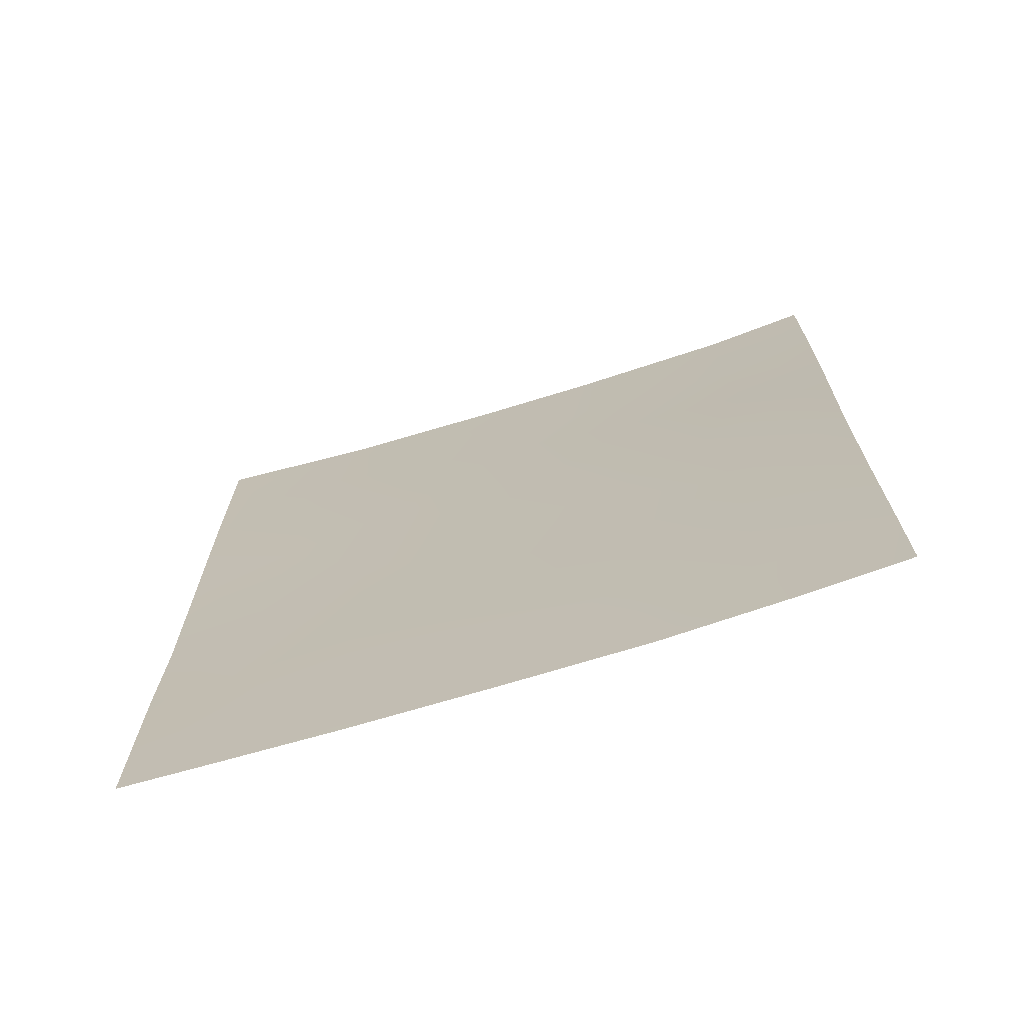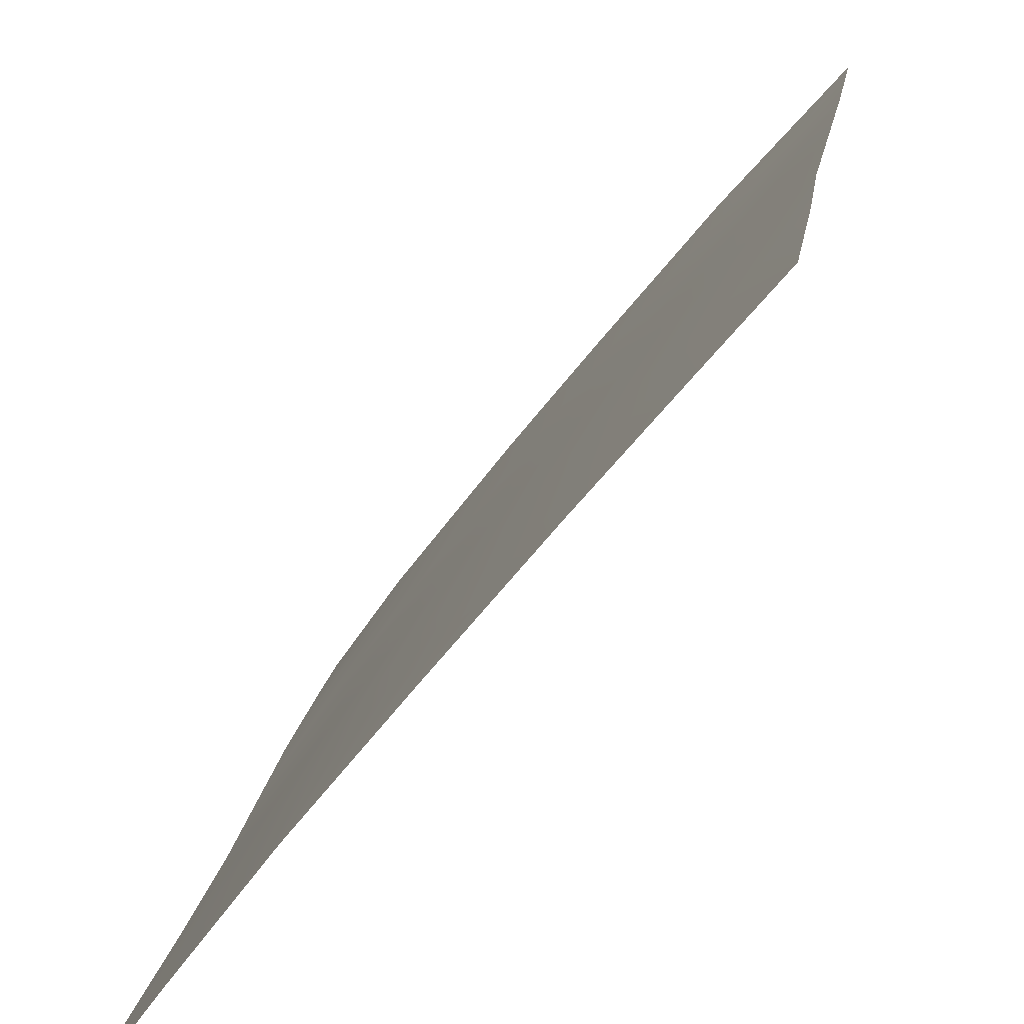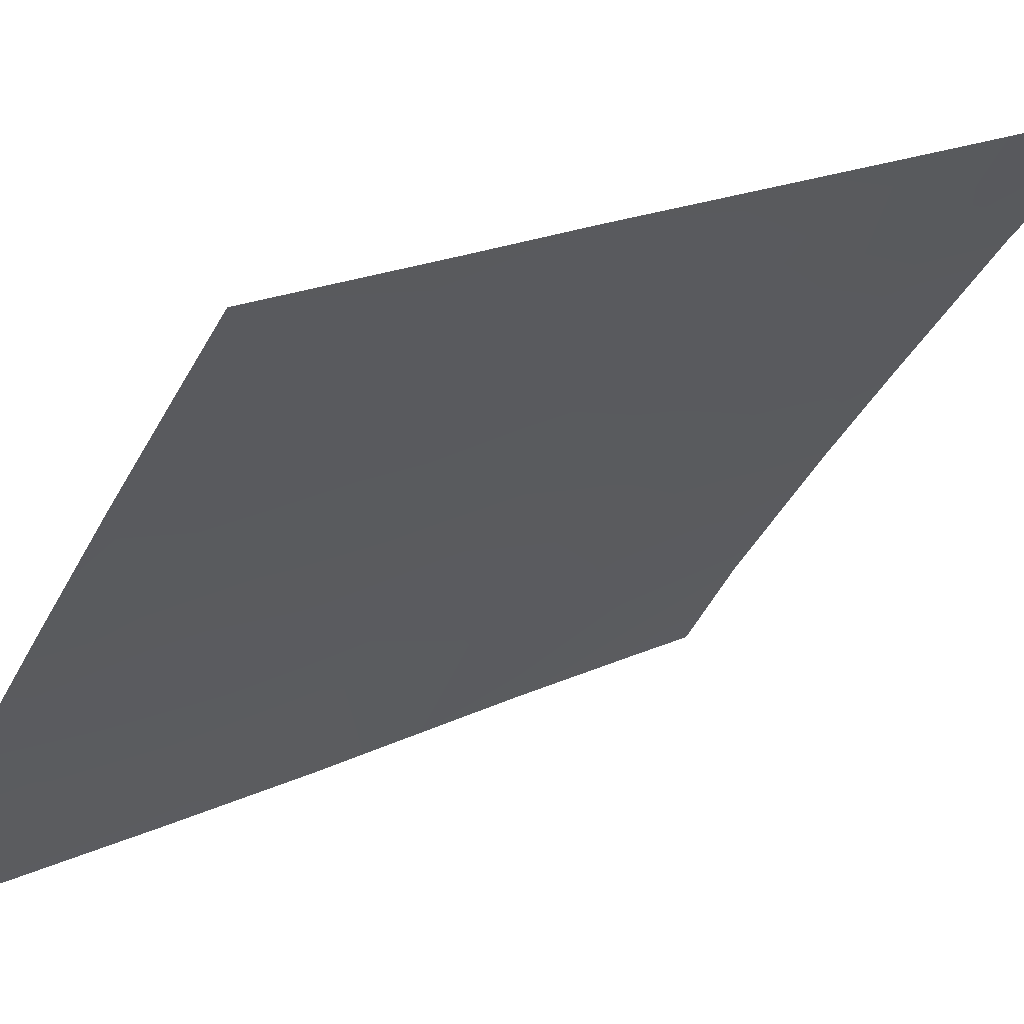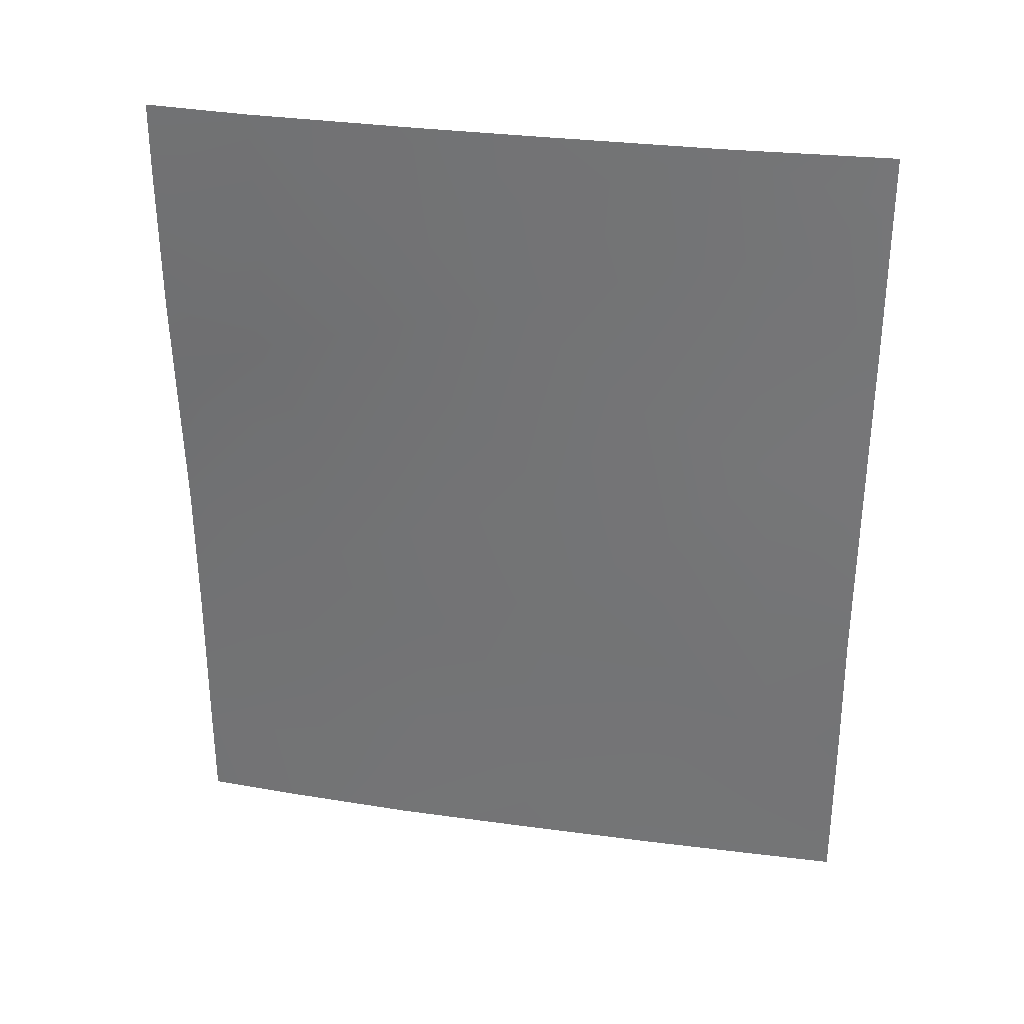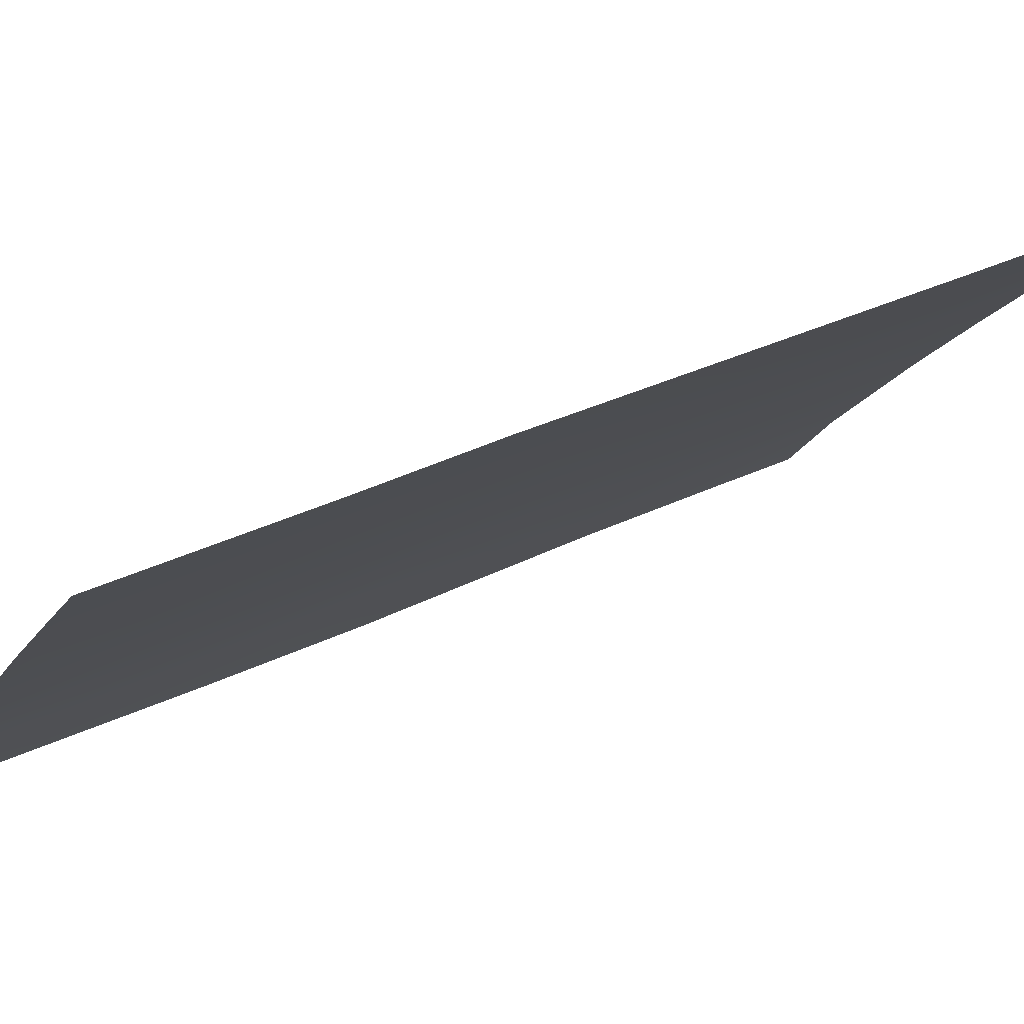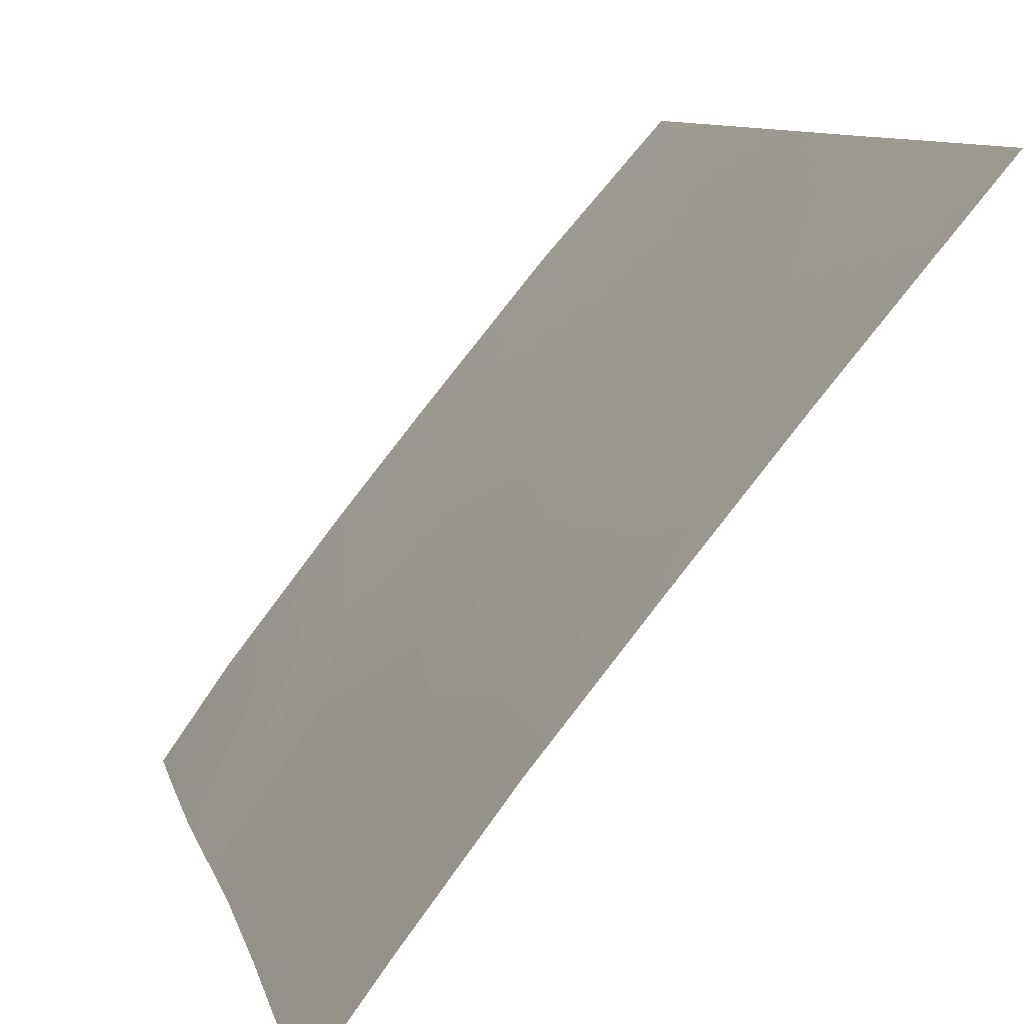
<metadata>
{"format":"obj","ext":"obj","renderer":"f3d","projection":"perspective","resolution":1024,"background":"white","views":[{"elev":-70.4,"azim":146.1,"up":"+Y"},{"elev":16.4,"azim":8.5,"up":"+Z"},{"elev":19.3,"azim":48.1,"up":"+Z"},{"elev":31.7,"azim":-40.0,"up":"+Y"},{"elev":40.3,"azim":60.4,"up":"+Z"},{"elev":8.9,"azim":-12.0,"up":"+Z"}]}
</metadata>
<code>
v -52.87 38 33.35
v -53.77 42.72 32.18
v -48.5 42.2 38.72
v -50.31 39.57 36.52
v -54.03 47.95 31.96
v -48.48 47.22 38.72
v -52.61 50 33.82
v -54.88 45.35 30.72
v -54.93 50 30.72
v -54.92 46.95 30.72
v -48.45 38 38.72
v -48.48 50 38.72
v -50.01 50 37
v -49.29 48.6 37.8
v -54 38 31.86
v -54.82 38 30.72
v -52.62 41.8 33.67
v -53.07 46.88 33.18
v -50.25 41.61 36.61
v -51.45 40.79 35.14
v -49.6 47.09 37.41
v -51.49 49.08 35.19
v -50.34 38 36.48
v -49.43 45.22 37.63
v -48.49 44.76 38.72
v -54.82 43.68 30.72
v -54.09 50 31.92
v -48.47 40.53 38.72
v -49.25 38 37.77
v -48.48 49.25 38.72
v -53.78 40.82 32.14
v -52.69 40.02 33.57
v -54.94 48.95 30.72
v -53.69 39.24 32.27
v -54.82 39.39 30.72
v -51.56 50 35.11
v -51.63 38 34.9
v -51.56 39.09 34.99
v -50.33 43.74 36.54
v -52.53 43.66 33.82
v -52.15 45.6 34.31
v -54.81 41.56 30.72
v -52.82 48.6 33.53
v -51.35 44.35 35.29
v -50.41 48.19 36.48
v -51.41 42.62 35.2
v -49.3 42.89 37.78
v -54.12 46.39 31.77
v -51.73 47.47 34.87
v -53.63 44.91 32.38
v -50.67 46.03 36.15
v -49.2 40.34 37.86
f 16 35 15
f 42 2 31
f 40 41 44
f 17 20 32
f 21 45 14
f 17 40 46
f 50 40 2
f 19 52 4
f 31 2 17
f 23 37 38
f 21 6 24
f 27 5 33
f 25 3 47
f 26 8 50
f 20 17 46
f 50 18 41
f 7 43 27
f 28 11 52
f 11 29 52
f 29 23 4
f 30 14 13
f 6 14 30
f 12 30 13
f 31 32 34
f 34 32 1
f 1 32 38
f 45 13 14
f 5 10 33
f 27 33 9
f 15 35 34
f 35 42 31
f 1 15 34
f 45 22 13
f 7 36 22
f 36 13 22
f 37 1 38
f 23 38 4
f 38 20 4
f 19 39 47
f 8 48 50
f 6 25 24
f 42 26 2
f 40 50 41
f 43 18 5
f 51 21 24
f 51 24 39
f 51 39 44
f 44 41 51
f 43 5 27
f 32 20 38
f 6 21 14
f 46 40 44
f 19 20 46
f 19 46 39
f 46 44 39
f 4 20 19
f 26 50 2
f 32 31 17
f 17 2 40
f 49 45 51
f 49 51 41
f 18 43 49
f 18 49 41
f 48 18 50
f 25 47 24
f 48 5 18
f 48 10 5
f 22 49 43
f 47 39 24
f 34 35 31
f 48 8 10
f 45 49 22
f 28 52 3
f 52 29 4
f 7 22 43
f 21 51 45
f 47 52 19
f 3 52 47

</code>
